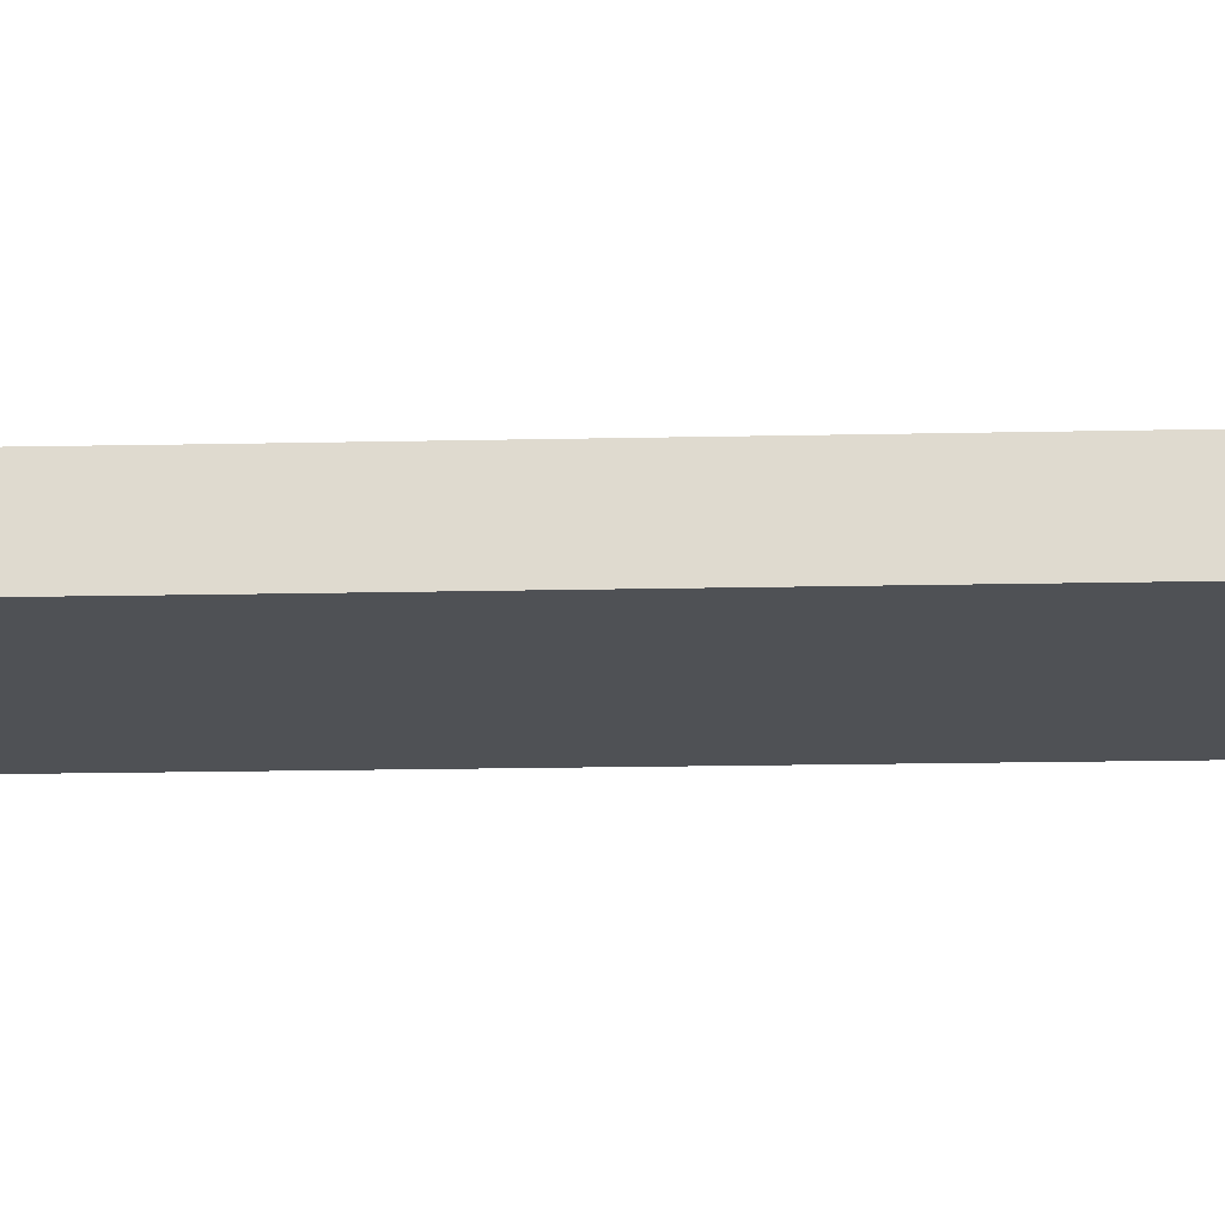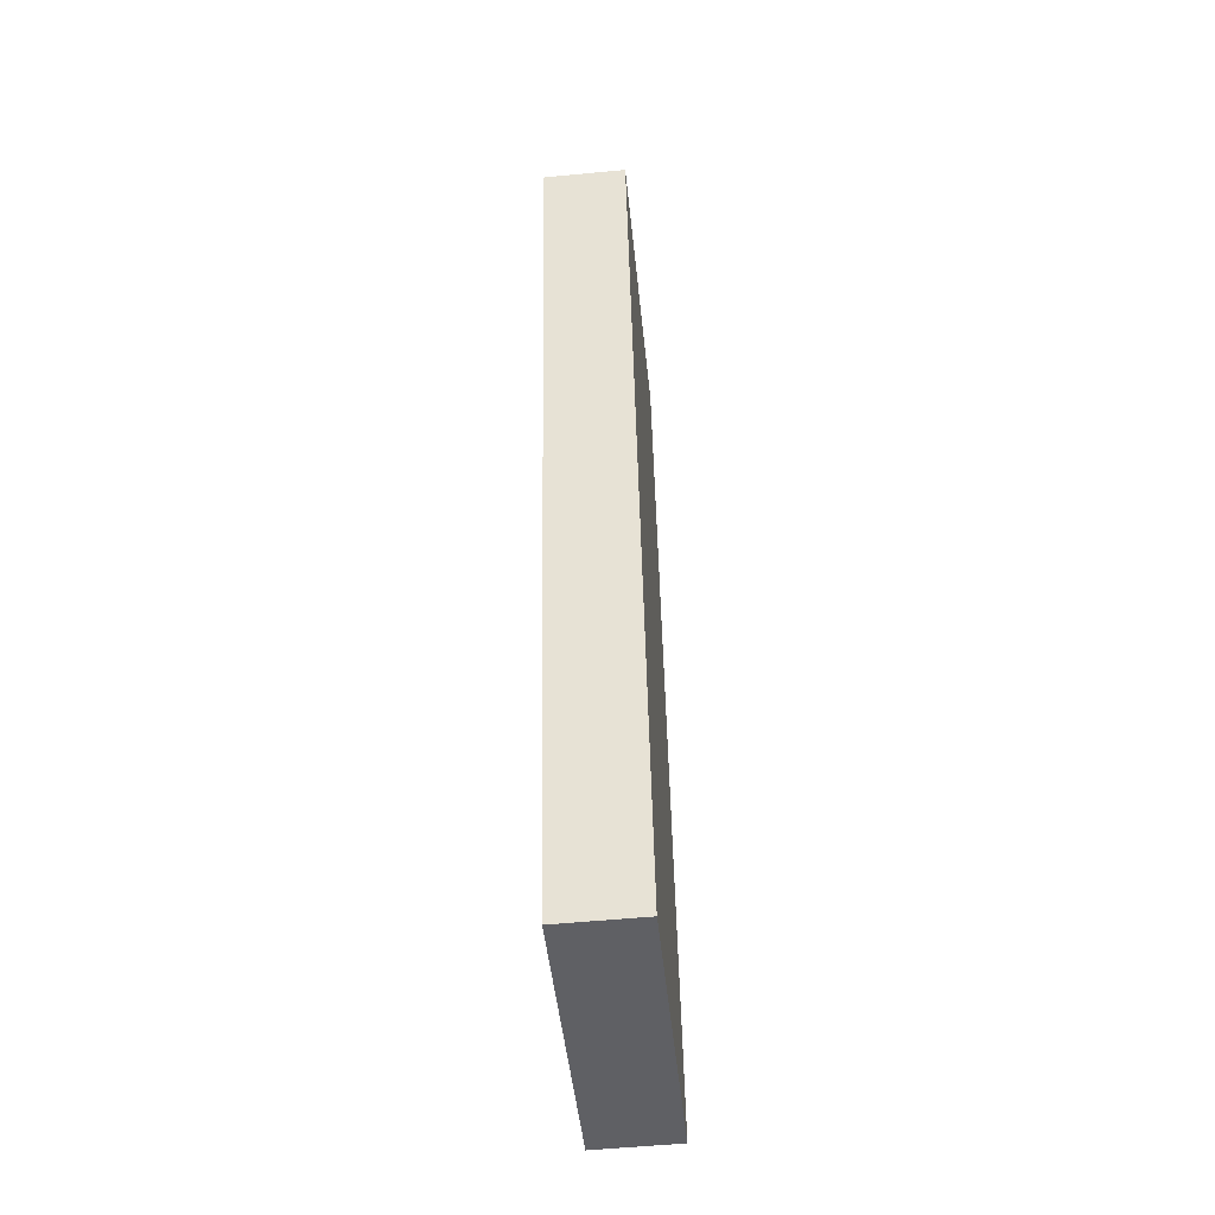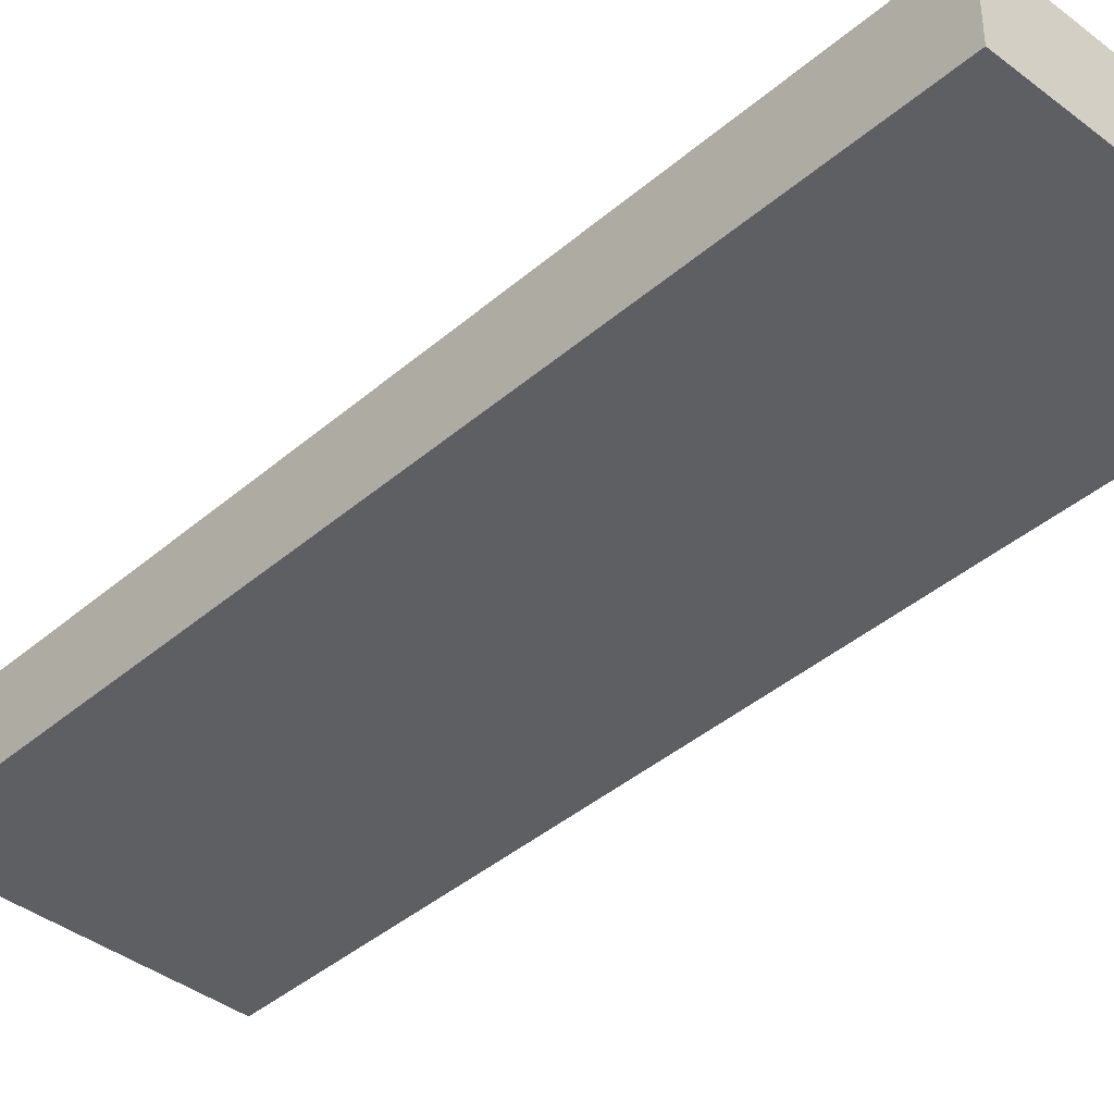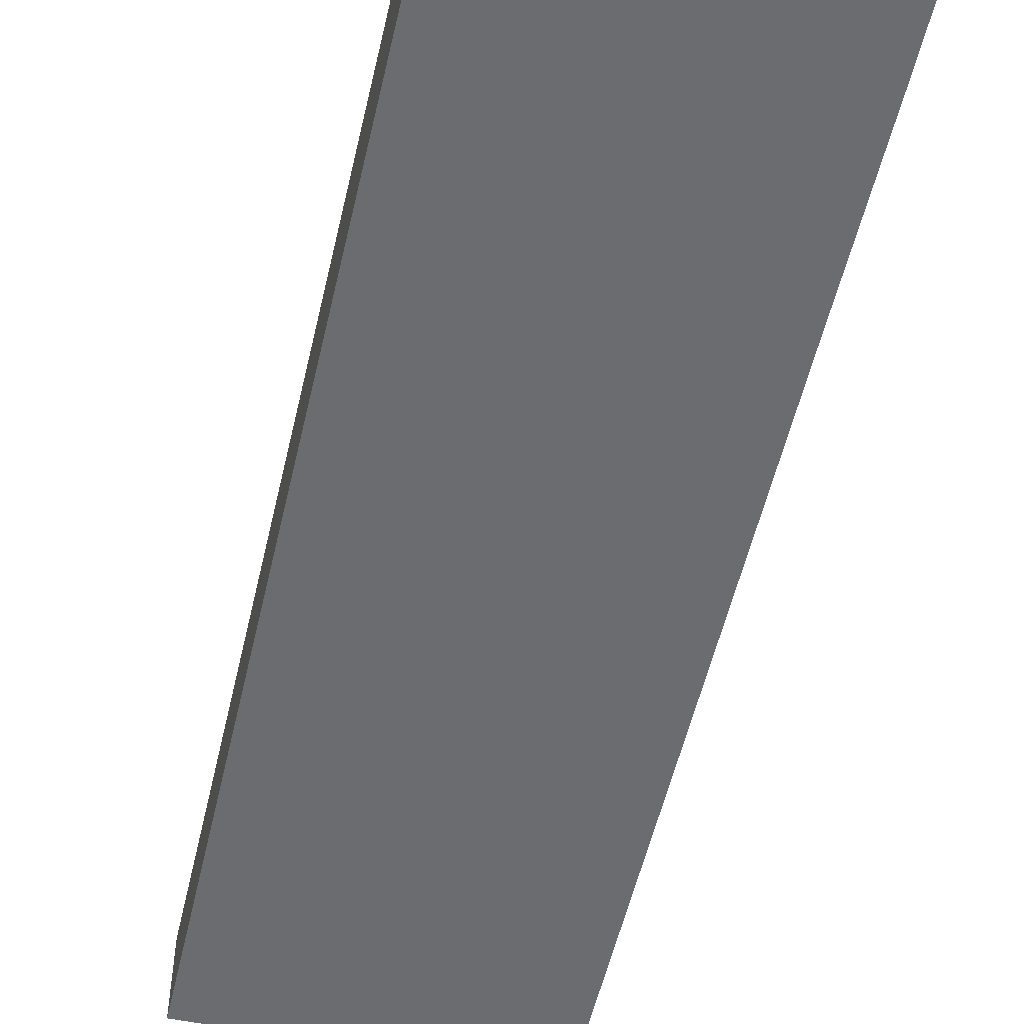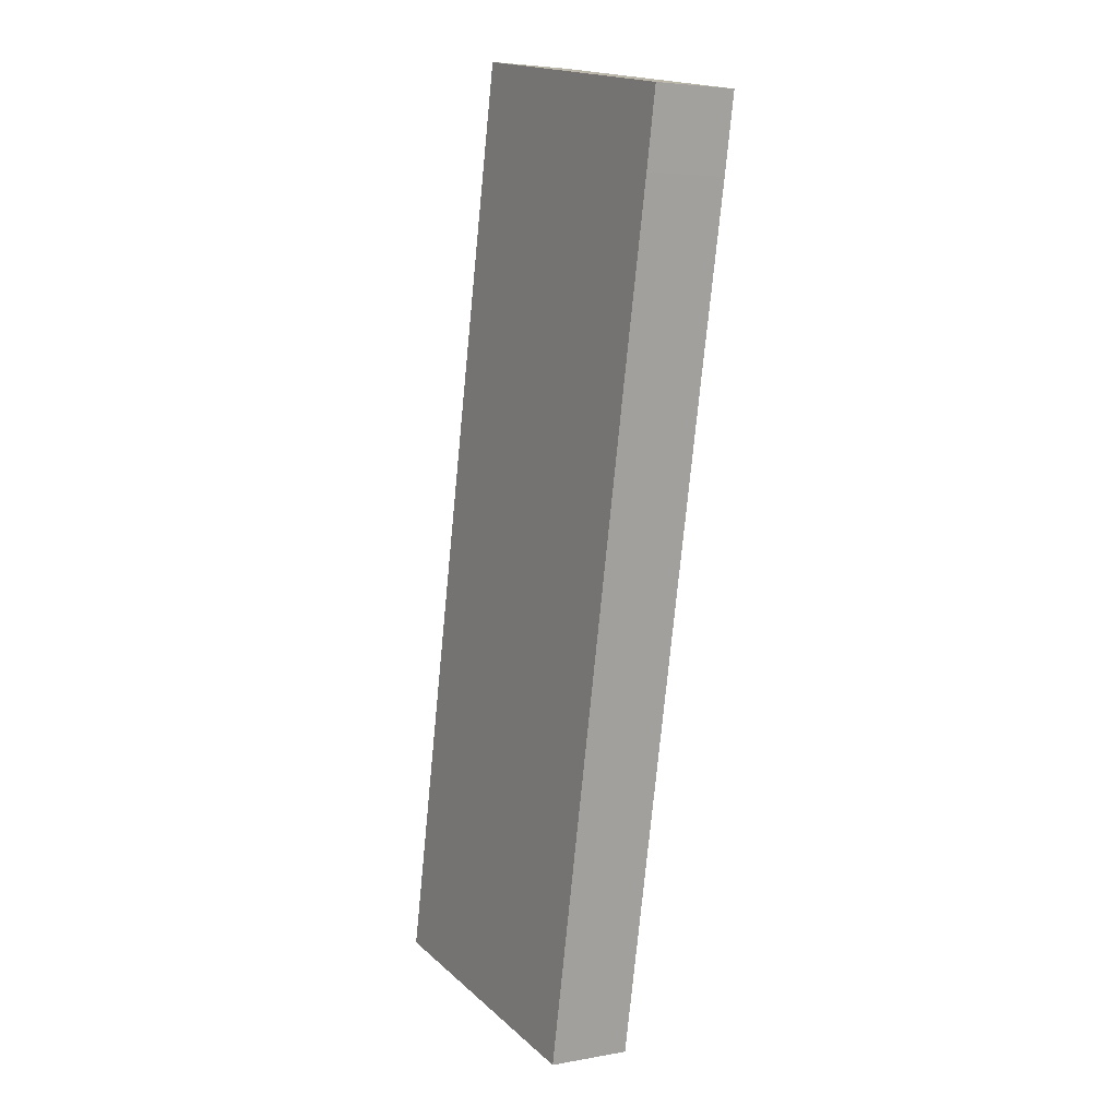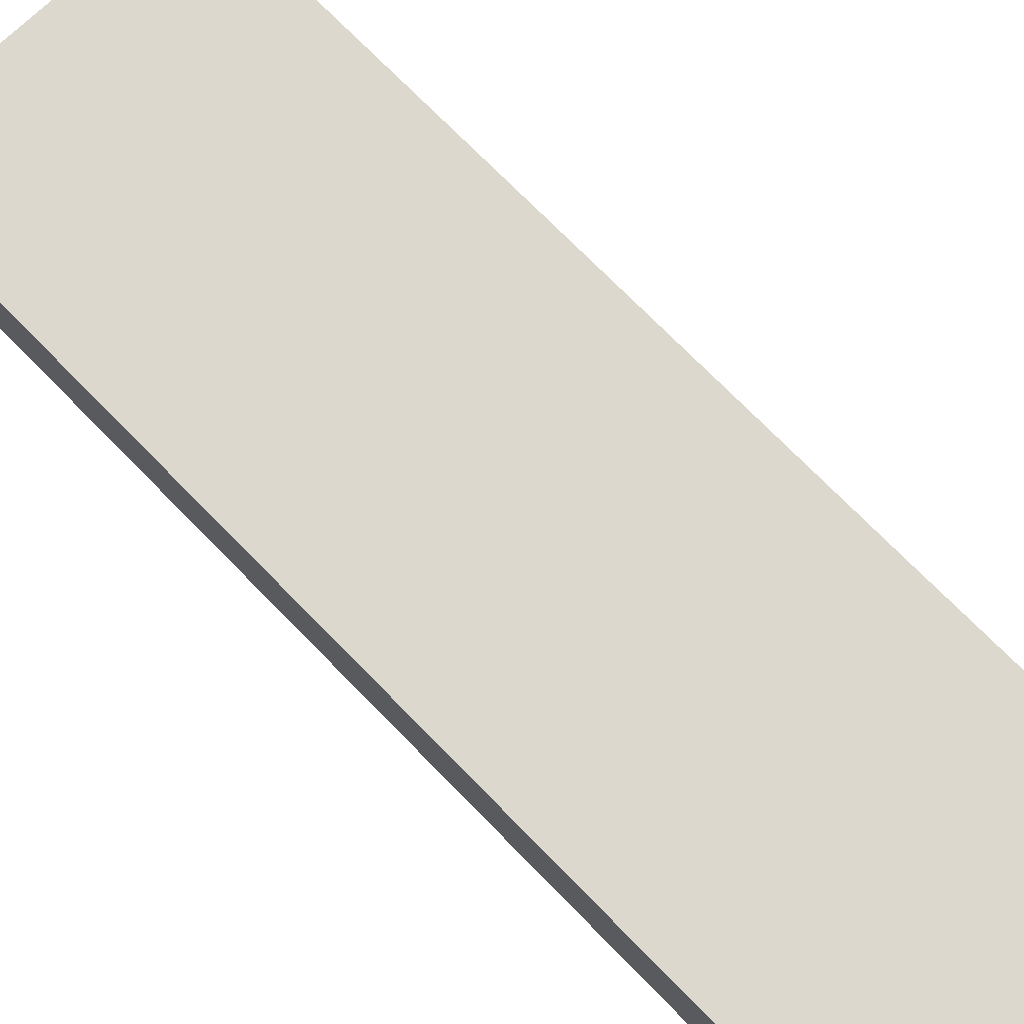
<metadata>
{"format":"obj","ext":"obj","renderer":"f3d","projection":"perspective","resolution":1024,"background":"white","views":[{"elev":-19.9,"azim":103.1,"up":"+Y"},{"elev":-55.9,"azim":95.7,"up":"+Z"},{"elev":-40.4,"azim":-32.6,"up":"+Y"},{"elev":-53.7,"azim":-1.9,"up":"+Y"},{"elev":4.5,"azim":59.5,"up":"+Z"},{"elev":72.4,"azim":-33.3,"up":"+Y"}]}
</metadata>
<code>
v  0.517 7.224 2.665
v  25.58 7.224 -4.768
v  0 7.224 4.423e-16
v  36.65 7.224 52.81
v  1.049 7.224 5.407
v  15.46 7.224 80.04
v  39.76 7.224 68.61
v  41.01 7.224 75.22
v  41.01 -4.606e-15 75.22
v  39.76 -4.201e-15 68.61
v  36.65 -3.234e-15 52.81
v  25.58 2.92e-16 -4.768
v  0 0 0
v  0.517 -1.632e-16 2.665
v  1.049 -3.311e-16 5.407
v  15.46 -4.901e-15 80.04
g defaultobject
f 1 2 3
f 2 1 4
f 4 1 5
f 4 5 6
f 4 6 7
f 7 6 8
f 9 7 8
f 7 9 10
f 7 10 4
f 4 10 11
f 4 11 2
f 2 11 12
f 12 3 2
f 3 12 13
f 13 1 3
f 1 13 5
f 5 13 6
f 6 13 14
f 6 14 15
f 6 15 16
f 16 8 6
f 8 16 9
f 12 14 13
f 14 12 11
f 14 11 15
f 15 11 16
f 16 11 10
f 16 10 9

</code>
